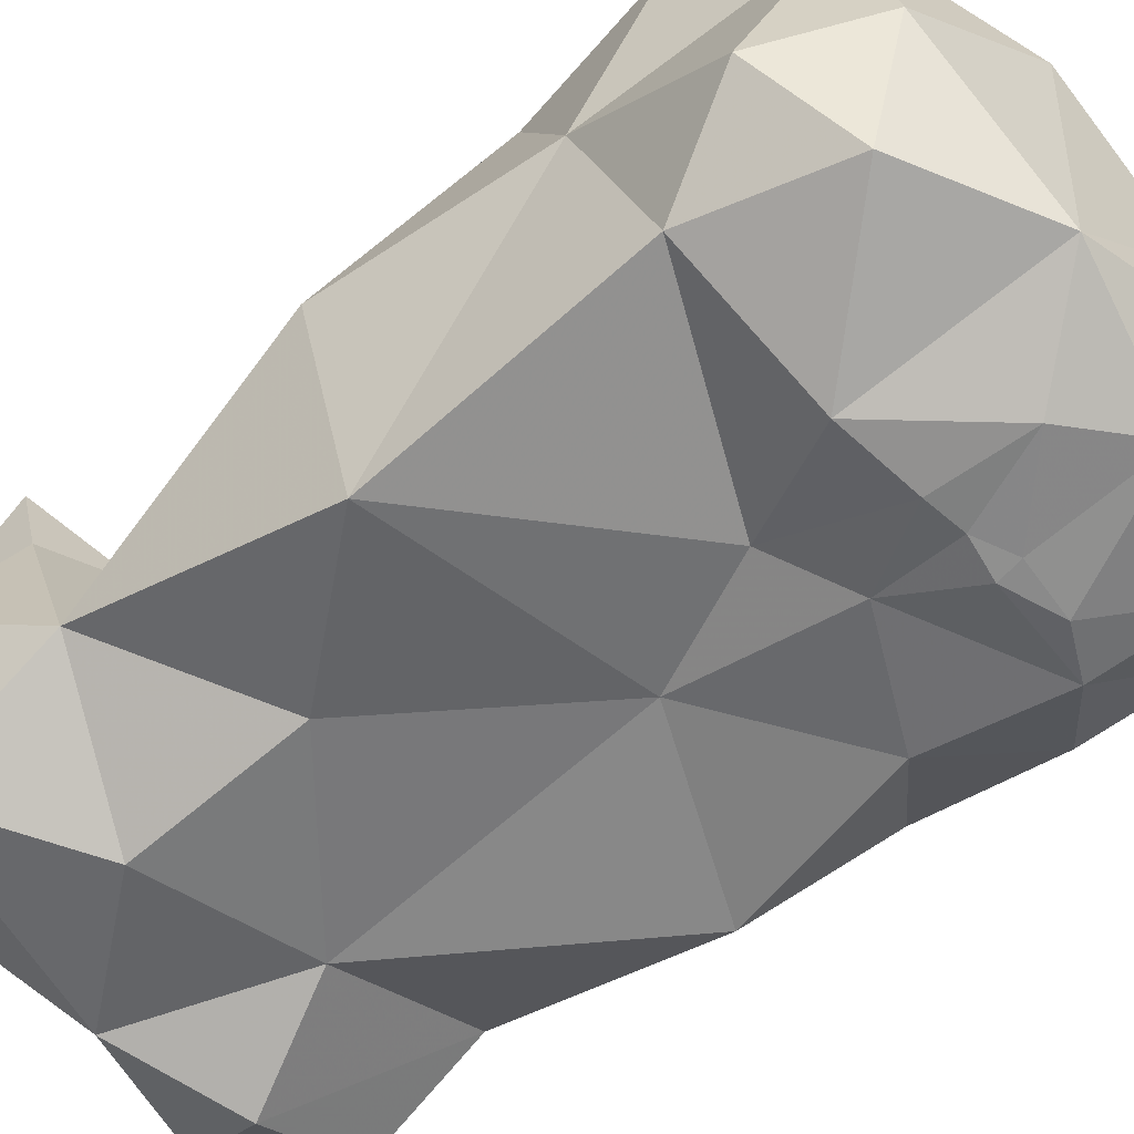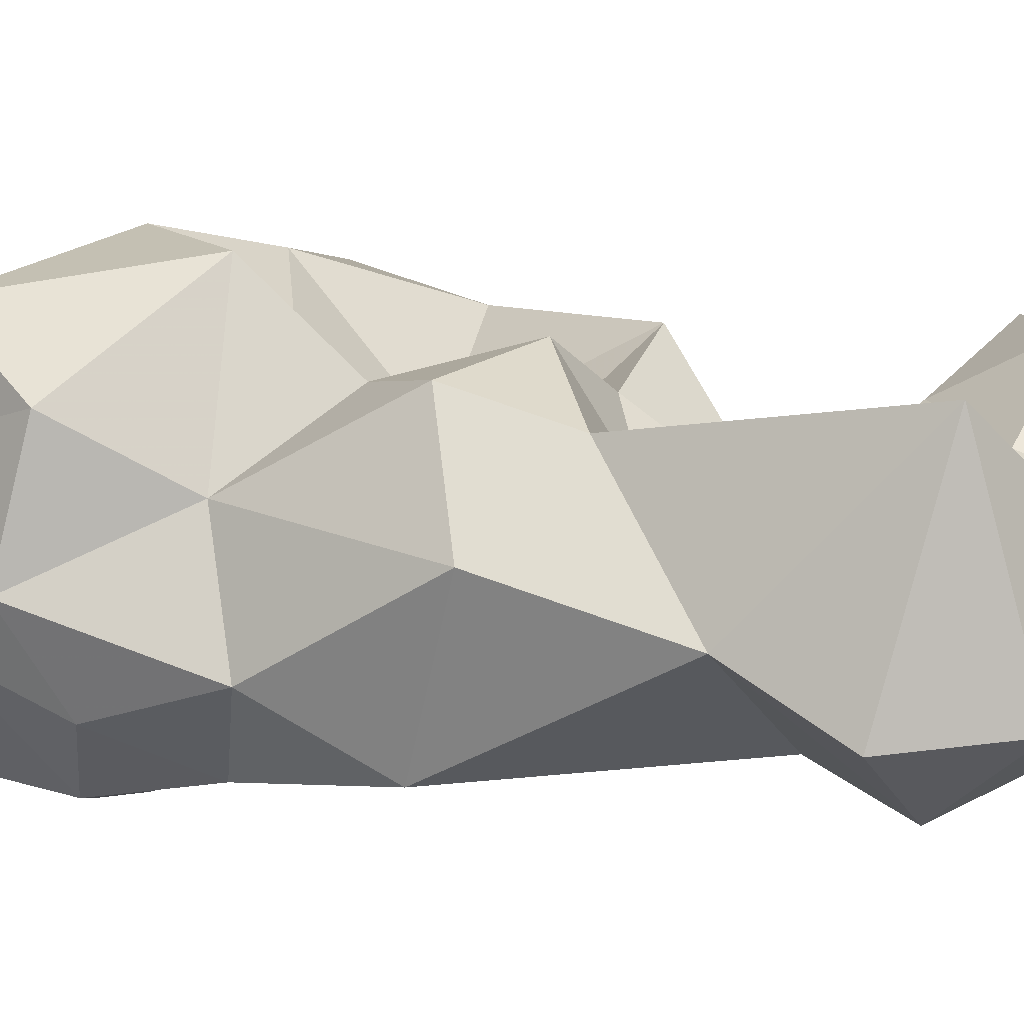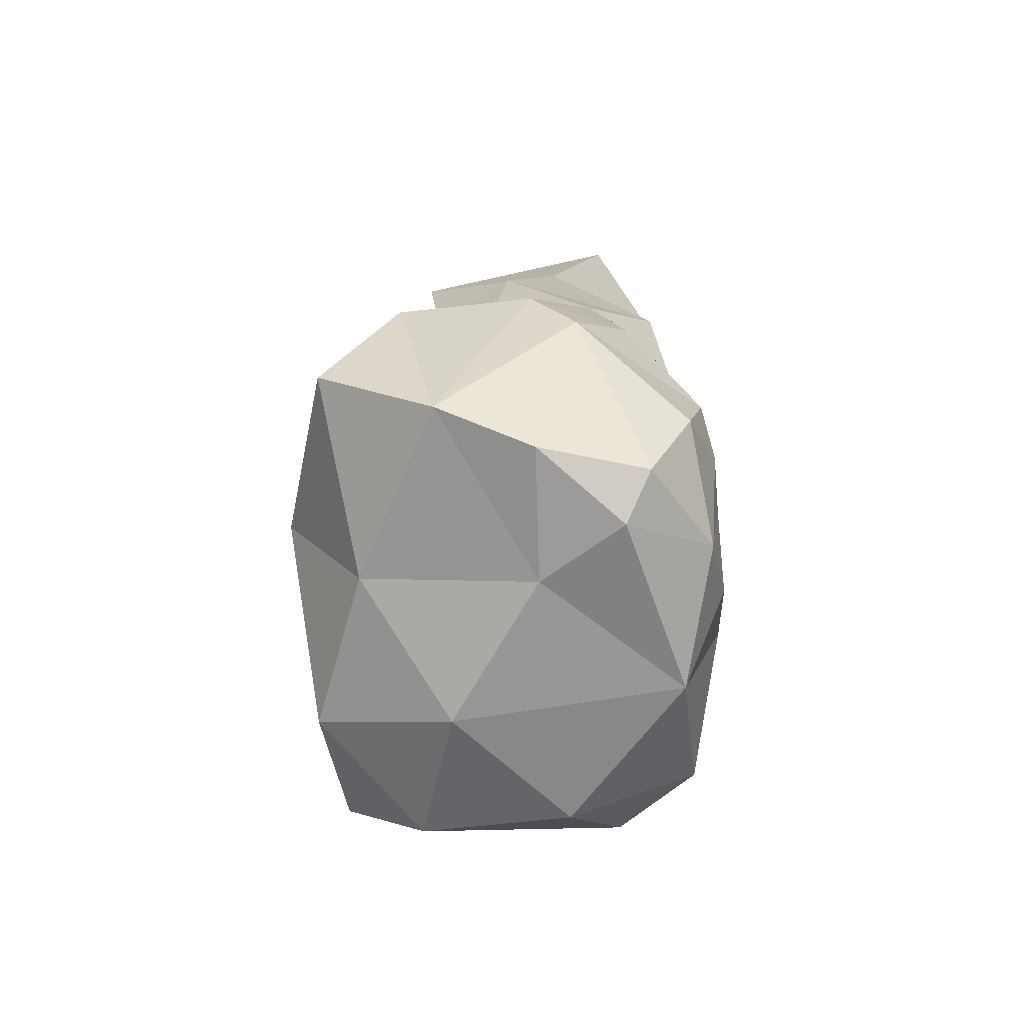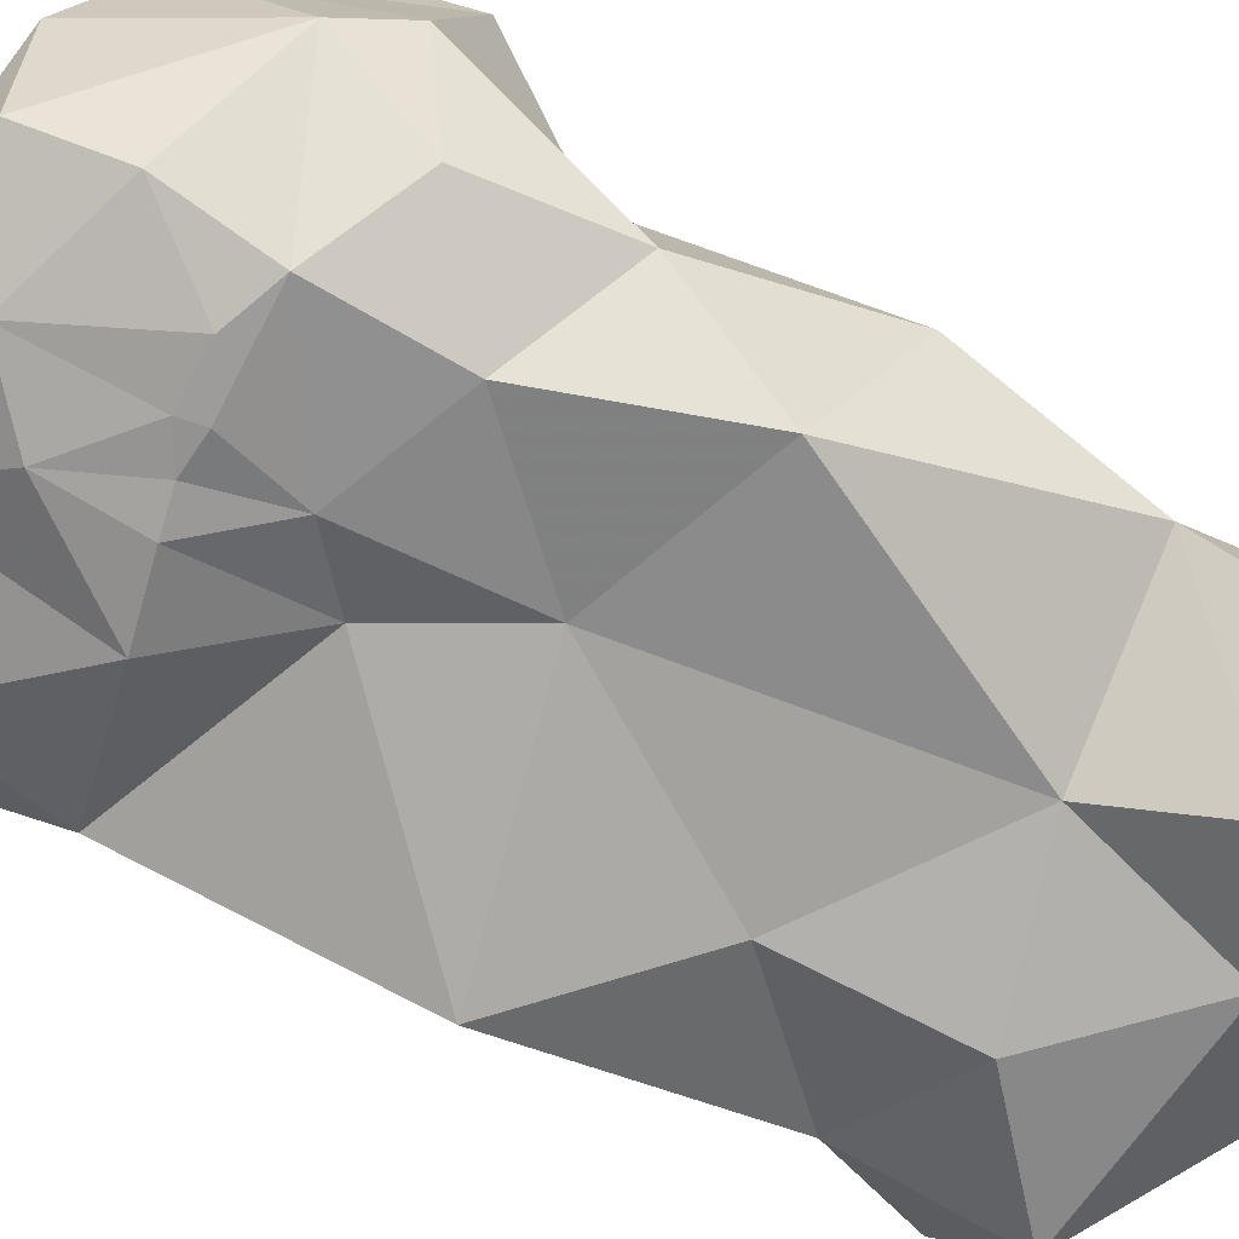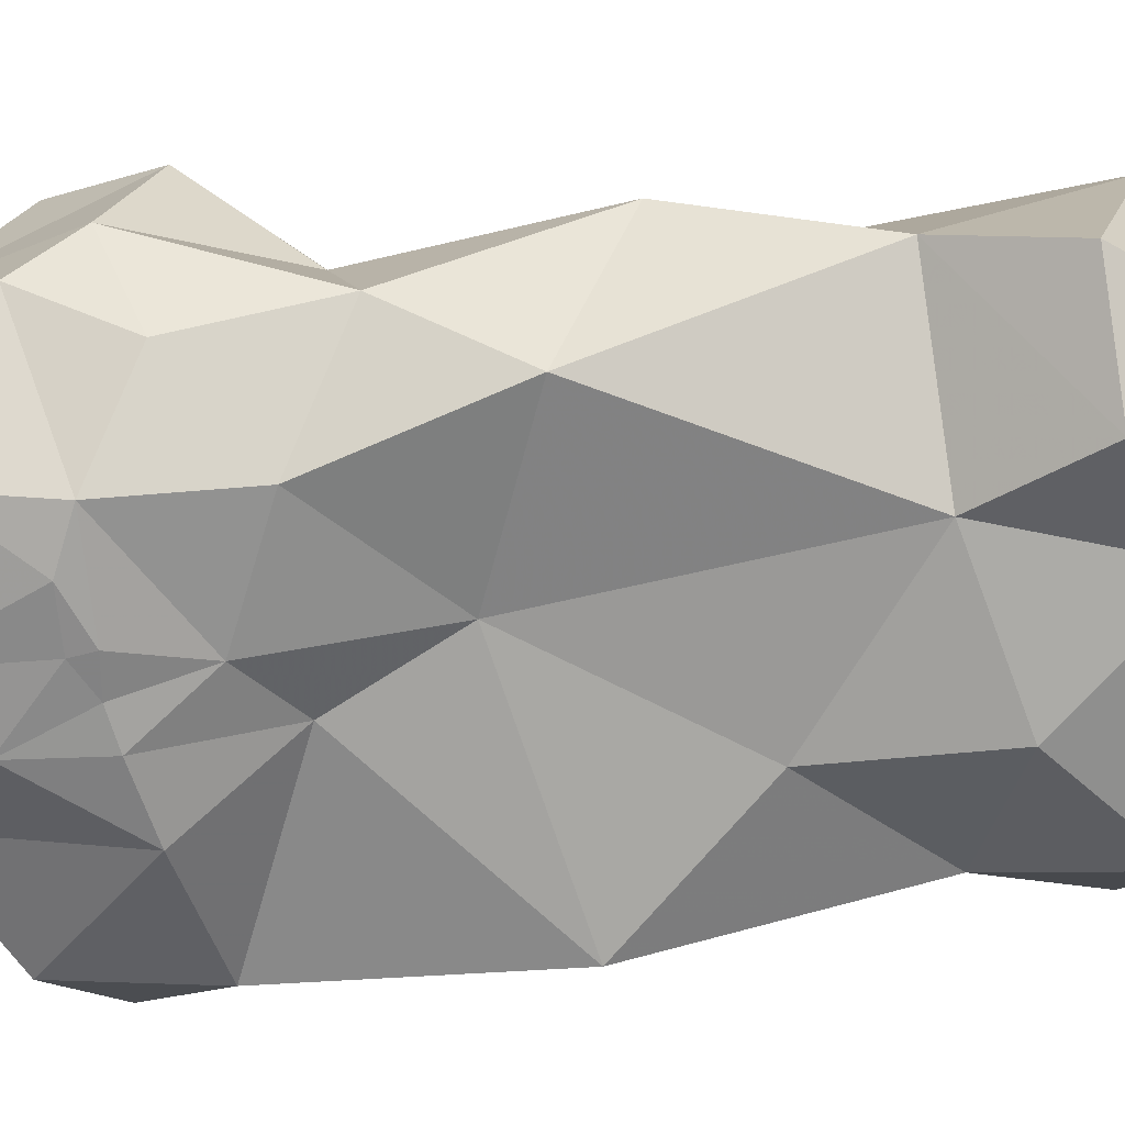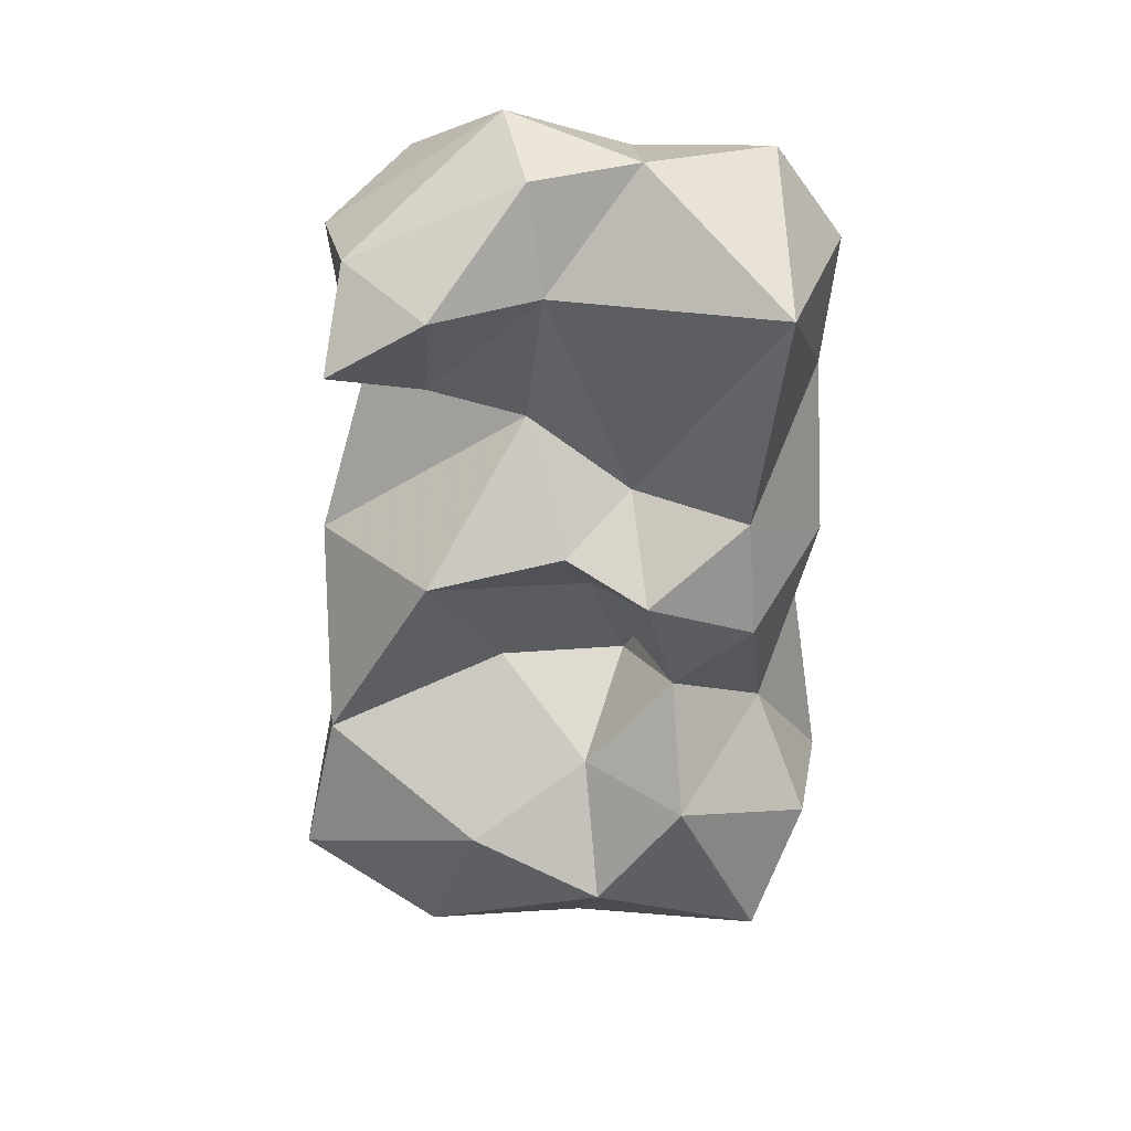
<metadata>
{"format":"obj","ext":"obj","renderer":"f3d","projection":"perspective","resolution":1024,"background":"white","views":[{"elev":-57.5,"azim":125.4,"up":"+Y"},{"elev":1.0,"azim":-66.7,"up":"+Y"},{"elev":-77.2,"azim":-81.9,"up":"+Z"},{"elev":-72.0,"azim":-119.6,"up":"+Y"},{"elev":-68.7,"azim":-85.9,"up":"+Y"},{"elev":43.2,"azim":-169.2,"up":"+Z"}]}
</metadata>
<code>
v -0.03412 -0.4106 -0.25
v 0.1963 -0.3492 -0.1899
v -0.1985 -0.09841 -0.2867
v -0.03508 -0.1091 -0.3196
v -0.1206 -0.4084 -0.2342
v -0.03823 -0.4125 -0.2315
v 0.2139 -0.2126 -0.1433
v 0.2047 -0.05369 -0.2078
v 0.1882 -0.2525 -0.3358
v 0.1836 -0.08976 -0.08912
v 0.04944 -0.1822 -0.06501
v -0.173 -0.192 -0.3546
v -0.2126 -0.3133 -0.2764
v -0.0686 -0.3286 -0.4012
v -0.1057 -0.3539 -0.3847
v -0.2313 -0.2785 -0.2292
v -0.1316 -0.07053 -0.1194
v -0.1789 -0.2198 -0.111
v -0.03762 -0.1217 -0.125
v -0.02849 -0.2557 -0.3841
v 0.0848 -0.4007 -0.2128
v 0.02422 -0.4086 -0.227
v -0.02343 -0.3674 -0.03602
v -0.07895 -0.4135 -0.2504
v 0.08167 -0.3598 -0.3603
v -0.08831 -0.1237 0.07024
v -0.1373 -0.2677 -0.3931
v -0.02826 -0.3968 -0.3456
v -0.1258 -0.3928 -0.315
v 0.02839 -0.3687 -0.1287
v 0.1796 -0.3852 0.01688
v -0.006813 -0.4083 -0.2339
v 0.02364 -0.4042 -0.2978
v -0.01981 -0.3939 -0.169
v -0.1887 -0.3557 -0.1954
v 0.2153 -0.213 0.03331
v 0.06639 -0.3092 0.4159
v 0.1729 -0.313 0.2241
v -0.06309 -0.04631 -0.2182
v -0.1091 -0.1501 -0.03964
v -0.2175 -0.2568 0.06661
v -0.1868 -0.1651 0.3493
v -0.0641 -0.3688 0.2191
v -0.1167 -0.3946 -0.1313
v -0.1653 -0.3871 0.0113
v -0.1981 -0.3294 -0.08448
v -0.026 -0.202 0.01714
v 0.09592 -0.1083 0.07365
v 0.03456 -0.2311 0.1722
v -0.05852 -0.2153 0.1194
v -0.163 -0.182 0.1259
v -0.1999 -0.3025 0.2099
v -0.1485 -0.3458 0.3858
v 0.08061 -0.1698 -0.369
v 0.09103 -0.05233 -0.2914
v 0.05096 -0.05582 -0.1765
v 0.1926 -0.1272 -0.3116
v -0.1752 -0.1512 0.03324
v 0.07418 -0.3689 0.1241
v 0.06409 -0.3852 0.2576
v 0.157 -0.3603 0.3417
v 0.1693 -0.1836 0.3451
v -0.2317 -0.1667 -0.1993
v 0.2098 -0.2747 0.3139
v 0.01104 -0.1902 0.3248
v -0.05405 -0.2607 0.4124
v -0.02718 -0.3721 0.3559
v -0.1132 -0.4012 0.305
v -0.2063 -0.3549 0.2996
v -0.05108 -0.239 -0.09292
v 0.1003 -0.1591 0.2467
v 0.1785 -0.3601 -0.3013
v 0.2336 -0.2918 -0.2591
v 0.08621 -0.1176 0.3433
v 0.03025 -0.2257 0.4069
v 0.1661 -0.1037 0.2907
v 0.1662 -0.1741 0.2732
v -0.08577 -0.222 -0.02662
v -0.01312 -0.1555 0.08446
f 12 3 4
f 35 13 5
f 29 5 13
f 52 68 69
f 5 34 44
f 6 34 5
f 66 53 67
f 66 67 37
f 8 56 10
f 63 18 17
f 27 13 12
f 65 71 49
f 9 54 57
f 11 48 10
f 56 11 10
f 54 4 55
f 41 51 58
f 37 62 75
f 71 76 77
f 54 55 57
f 1 32 6
f 40 19 17
f 39 4 3
f 55 4 39
f 13 16 12
f 15 13 27
f 65 75 74
f 65 66 75
f 42 66 65
f 20 12 4
f 20 27 12
f 72 73 2
f 7 2 73
f 22 32 33
f 1 33 32
f 22 33 21
f 72 9 73
f 24 1 6
f 30 34 22
f 30 22 21
f 30 31 23
f 30 23 34
f 32 34 6
f 22 34 32
f 19 11 56
f 3 63 17
f 70 19 40
f 11 19 70
f 42 69 53
f 53 68 67
f 46 41 18
f 17 39 3
f 31 36 38
f 64 61 38
f 28 25 33
f 46 35 44
f 45 46 44
f 38 61 60
f 70 47 11
f 46 45 41
f 45 52 41
f 44 23 45
f 44 34 23
f 74 71 65
f 21 72 2
f 54 9 25
f 49 48 79
f 37 75 66
f 59 23 31
f 75 62 74
f 55 39 56
f 8 55 56
f 52 42 51
f 41 52 51
f 38 71 77
f 20 4 54
f 14 27 20
f 25 14 20
f 25 20 54
f 39 17 19
f 39 19 56
f 47 26 79
f 47 40 26
f 61 64 37
f 43 23 59
f 43 45 23
f 59 38 60
f 59 31 38
f 51 26 58
f 57 8 7
f 73 57 7
f 64 62 37
f 9 57 73
f 78 40 47
f 78 47 70
f 78 70 40
f 30 2 31
f 30 21 2
f 7 36 31
f 7 31 2
f 58 18 41
f 57 55 8
f 77 62 64
f 77 76 62
f 28 29 15
f 24 29 28
f 14 15 27
f 1 24 28
f 1 28 33
f 5 24 6
f 36 48 49
f 38 49 71
f 38 36 49
f 7 8 10
f 36 7 10
f 25 28 14
f 28 15 14
f 15 29 13
f 24 5 29
f 26 40 58
f 18 40 17
f 58 40 18
f 35 5 44
f 42 52 69
f 25 9 72
f 38 77 64
f 42 53 66
f 12 63 3
f 16 63 12
f 16 18 63
f 16 46 18
f 72 21 25
f 33 25 21
f 67 61 37
f 53 69 68
f 50 42 65
f 51 42 50
f 51 50 26
f 67 43 60
f 67 68 43
f 43 59 60
f 52 43 68
f 52 45 43
f 67 60 61
f 16 35 46
f 13 35 16
f 47 79 48
f 47 48 11
f 50 49 79
f 65 49 50
f 62 76 74
f 74 76 71
f 36 10 48
f 50 79 26

</code>
